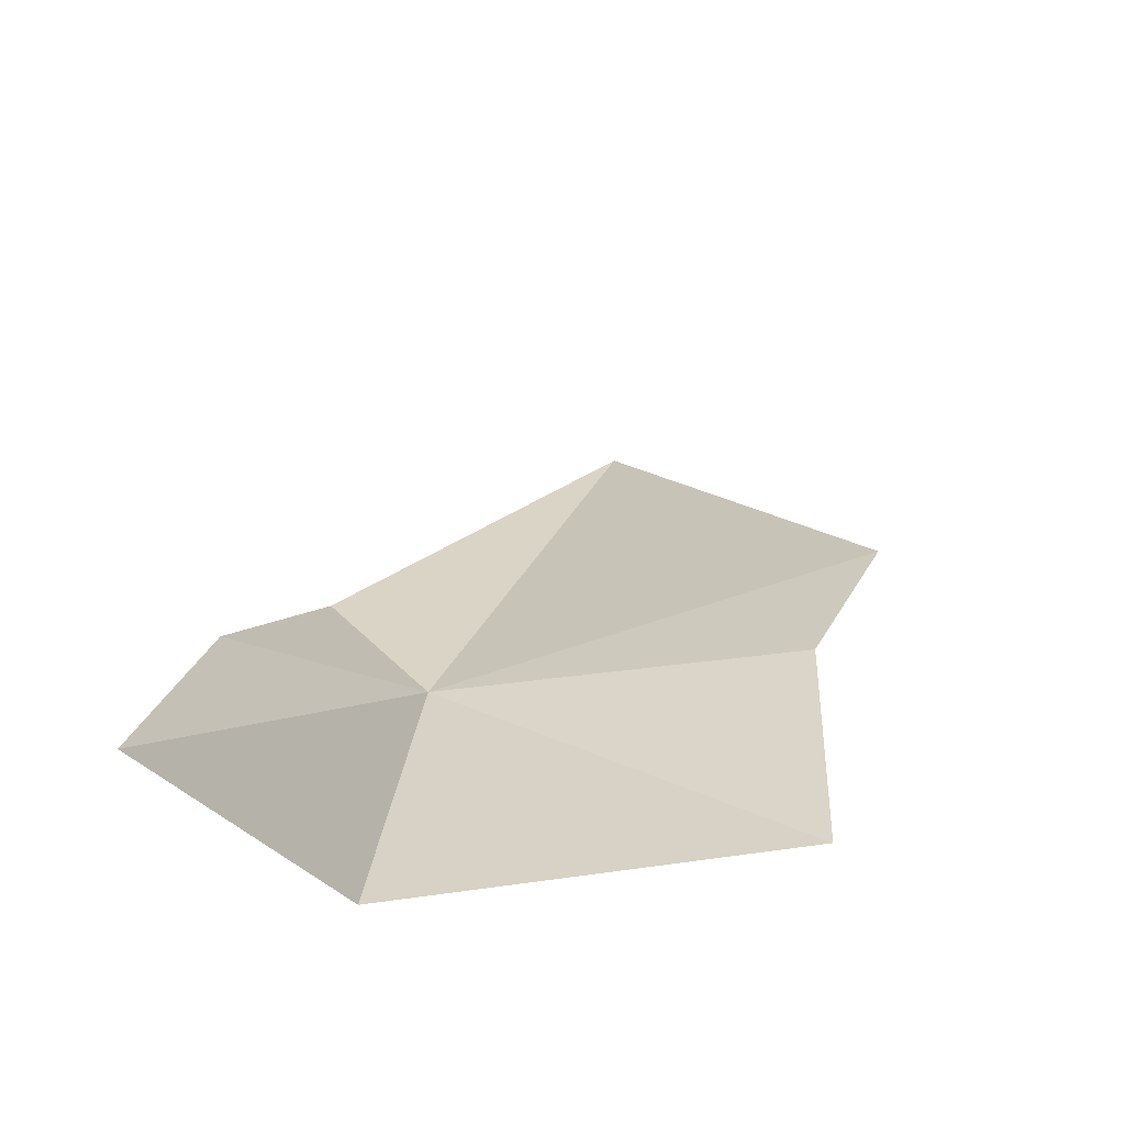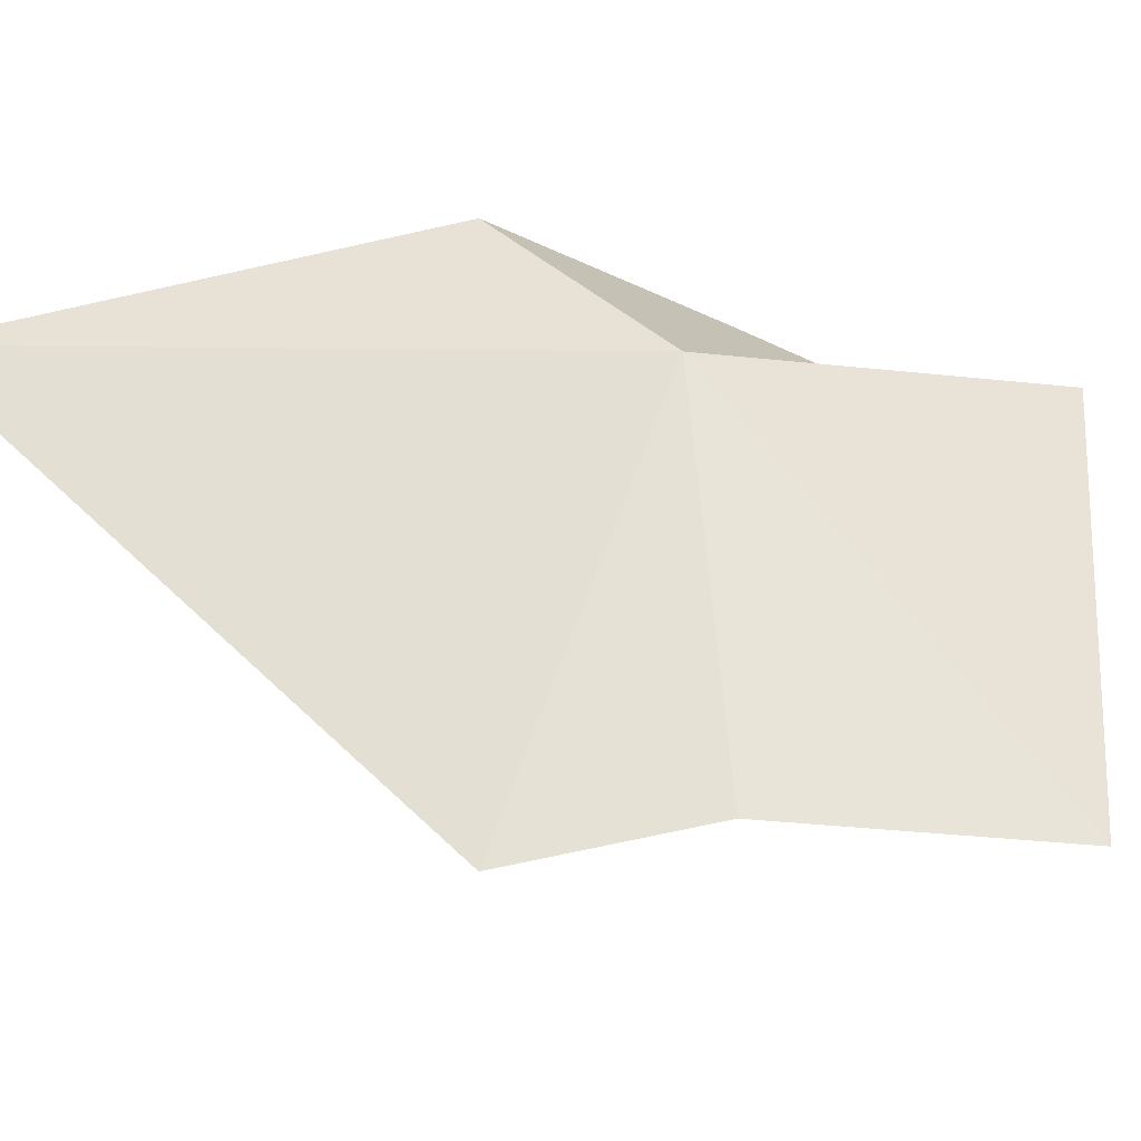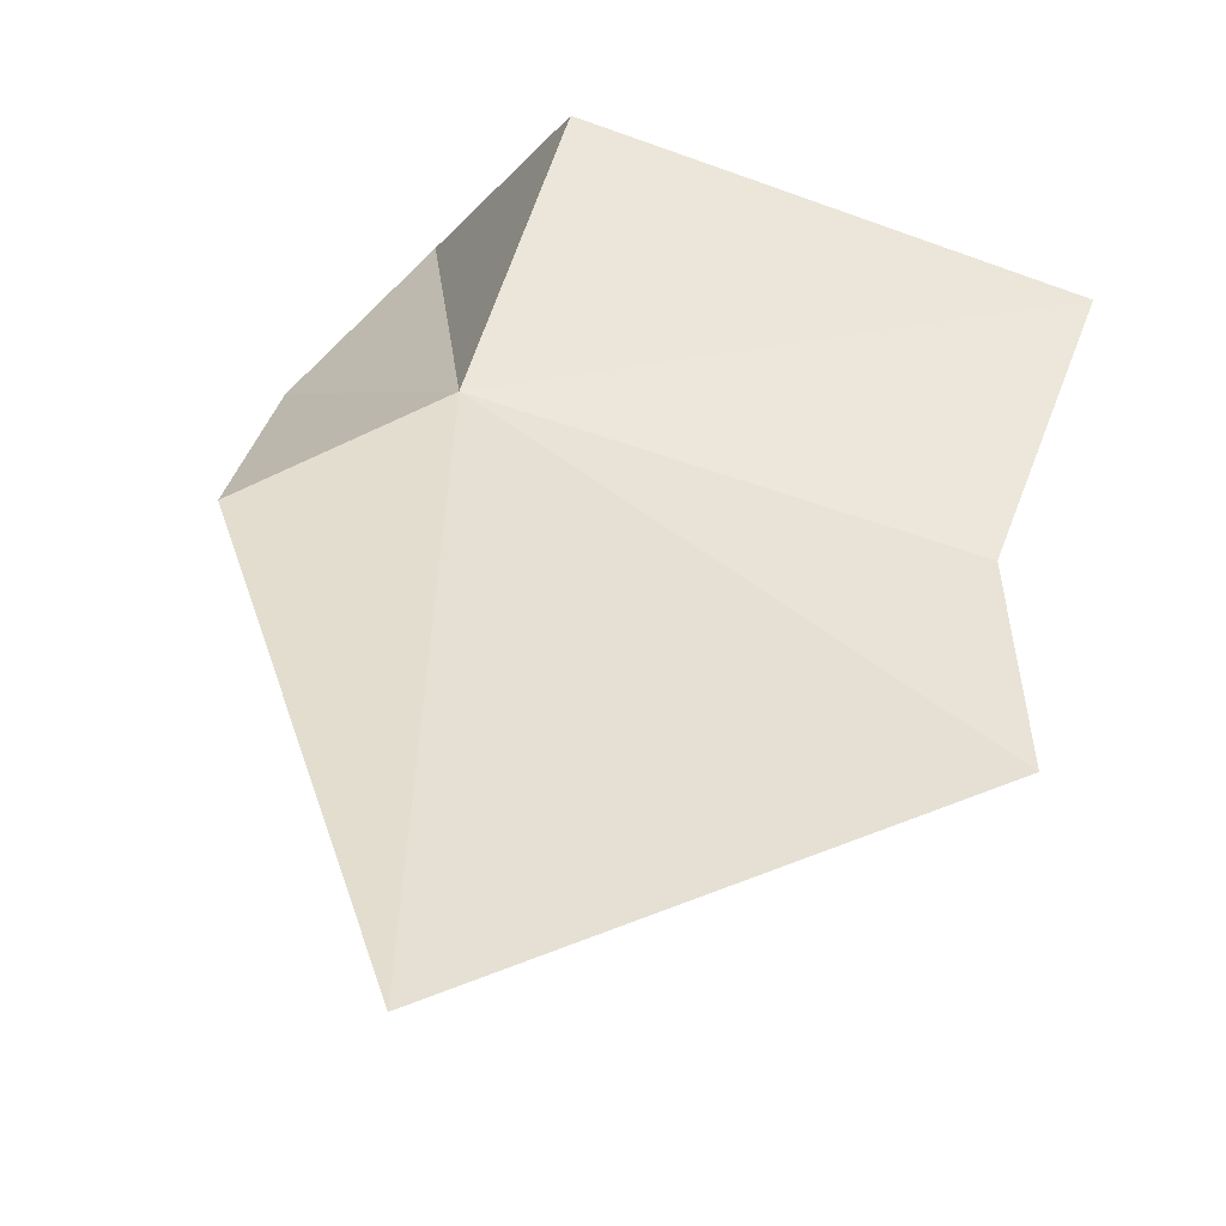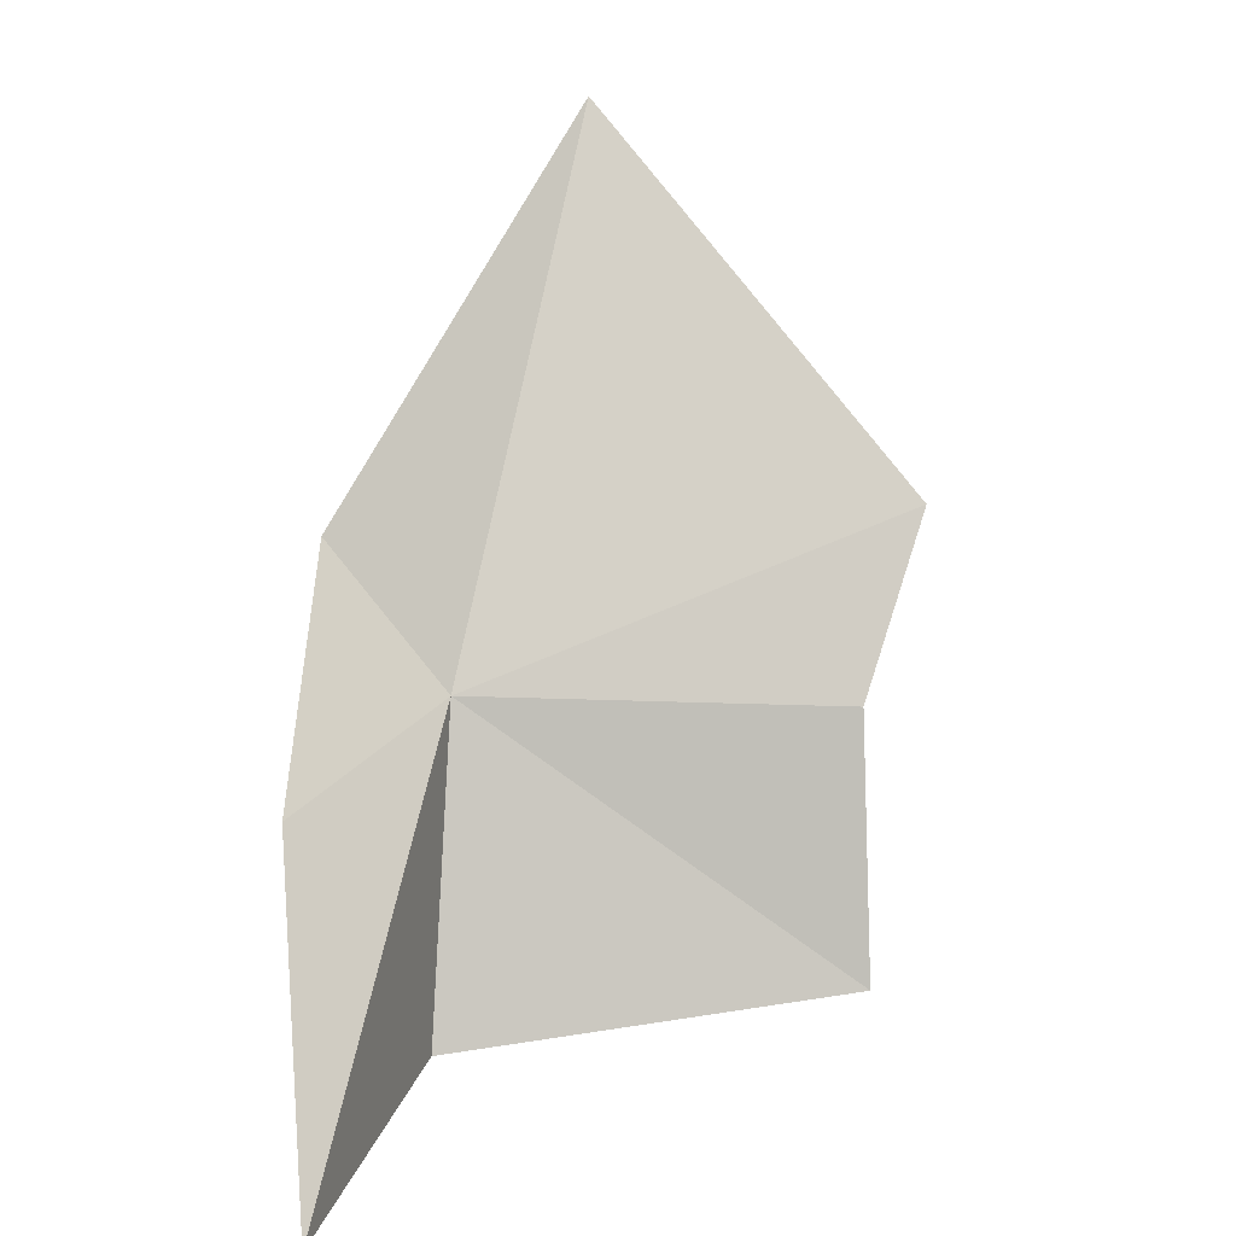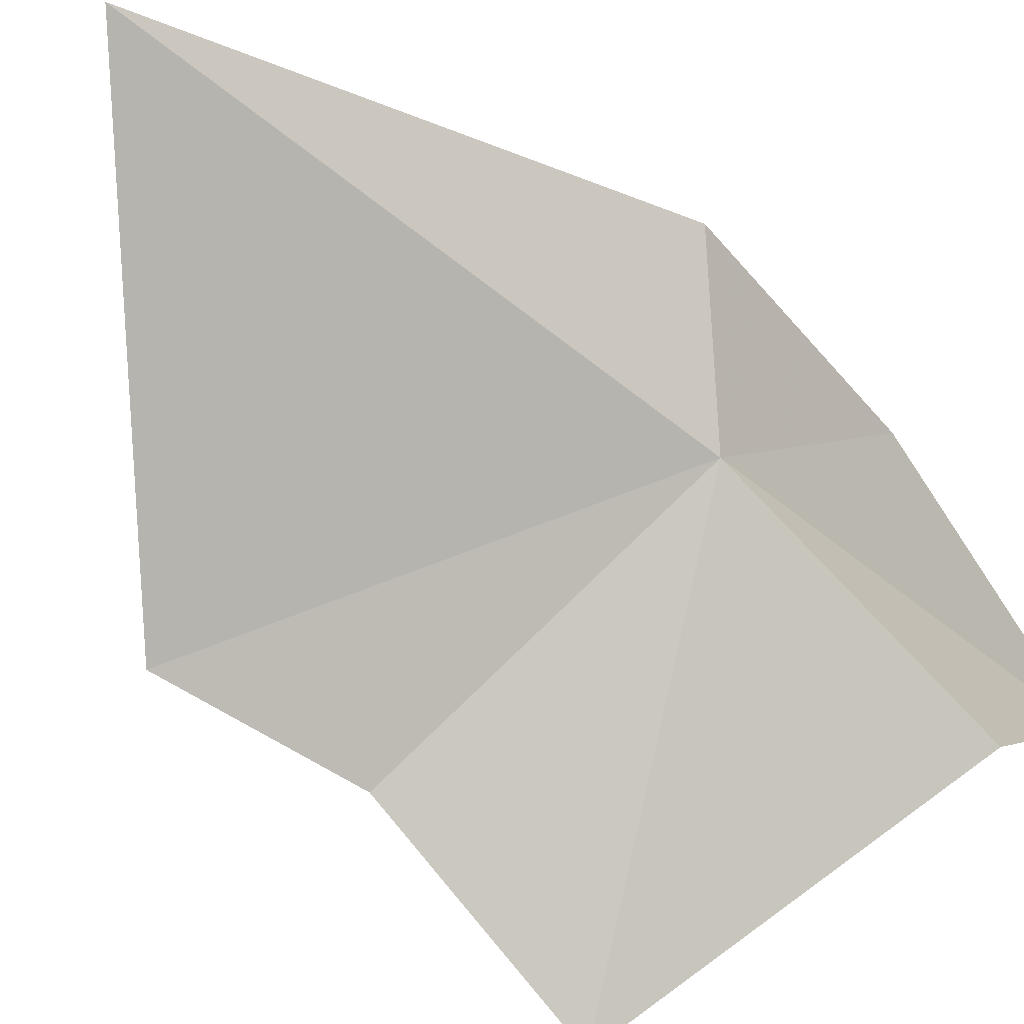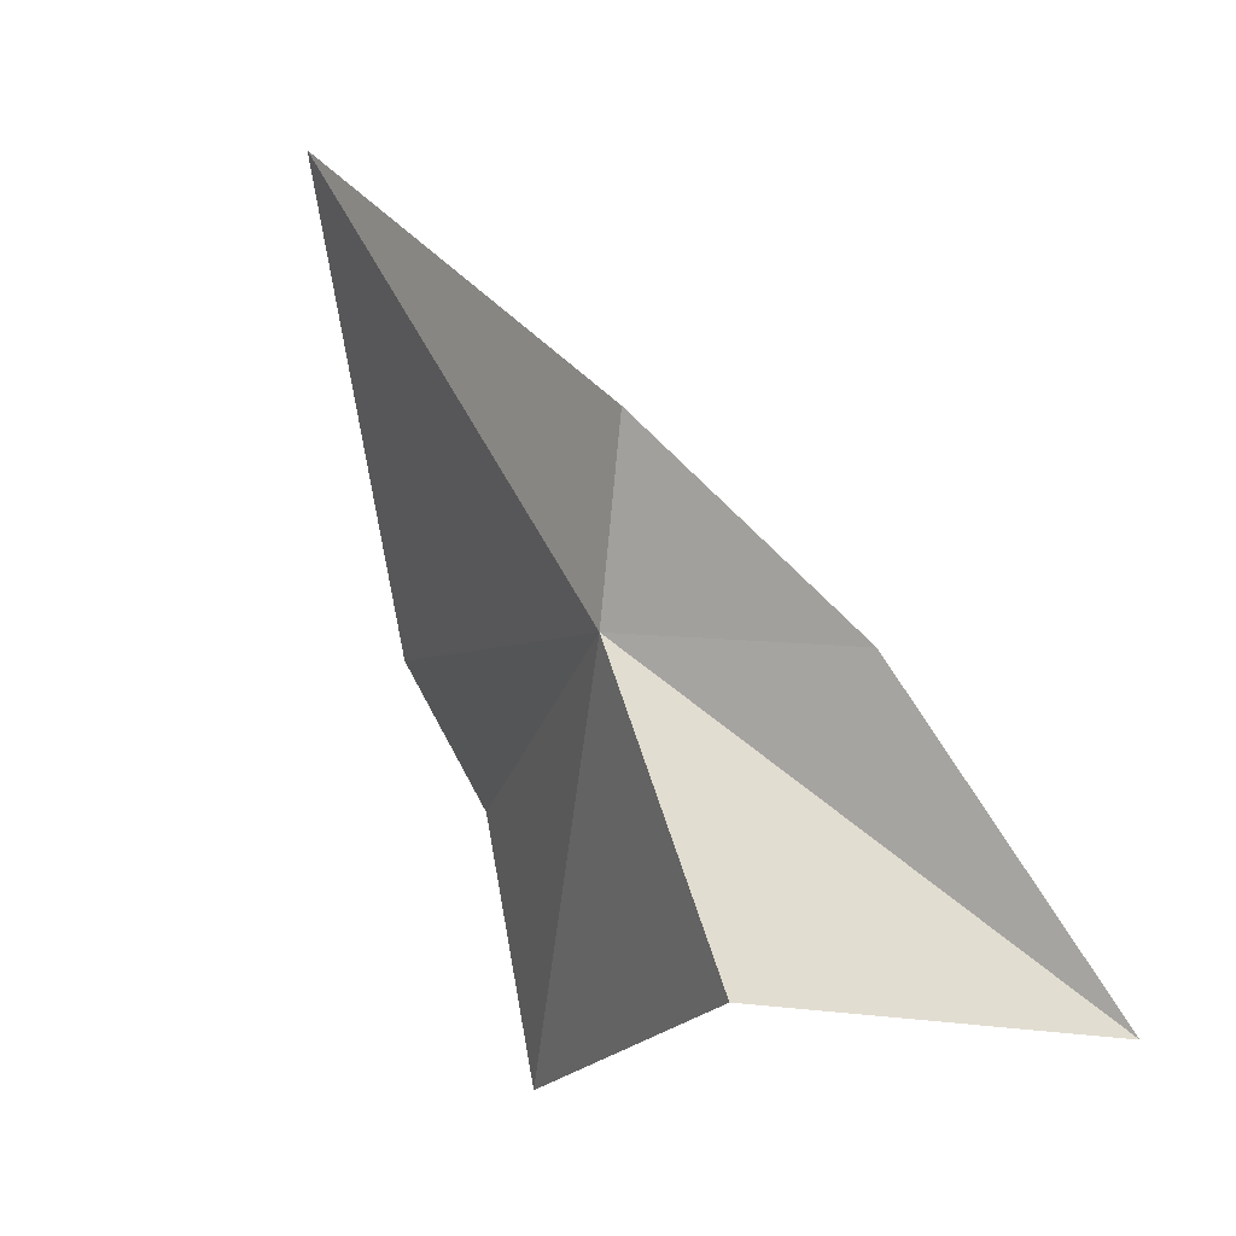
<metadata>
{"format":"obj","ext":"obj","renderer":"f3d","projection":"perspective","resolution":1024,"background":"white","views":[{"elev":-42.4,"azim":-172.9,"up":"+Y"},{"elev":54.1,"azim":-91.8,"up":"+Z"},{"elev":60.9,"azim":-160.4,"up":"+Z"},{"elev":15.3,"azim":170.1,"up":"+Y"},{"elev":76.3,"azim":-40.5,"up":"+Z"},{"elev":-25.0,"azim":67.4,"up":"+Y"}]}
</metadata>
<code>
v 1.294 25.74 21.1
v 2.808 22.62 17.71
v 2.769 25.26 19.6
v 2.301 27.07 21.35
v 1.597 22.93 20.24
v -2.111 23.22 20.28
v -0.2008 30.43 23.13
v -2.775 27.15 21.31
v -2.116 25.57 20.74
f 1 3 2
f 1 4 3
f 1 5 6
f 1 8 7
f 1 7 4
f 1 9 8
f 1 6 9
f 1 2 5

</code>
